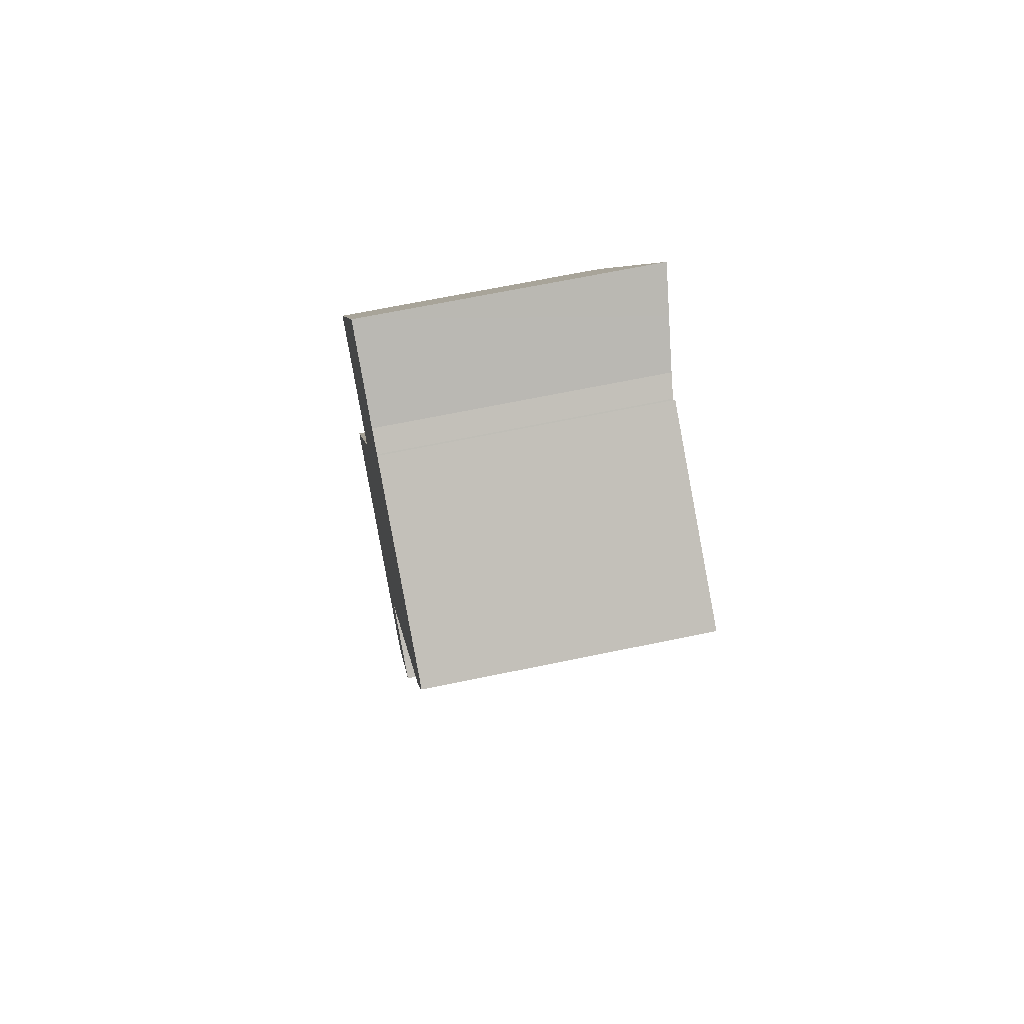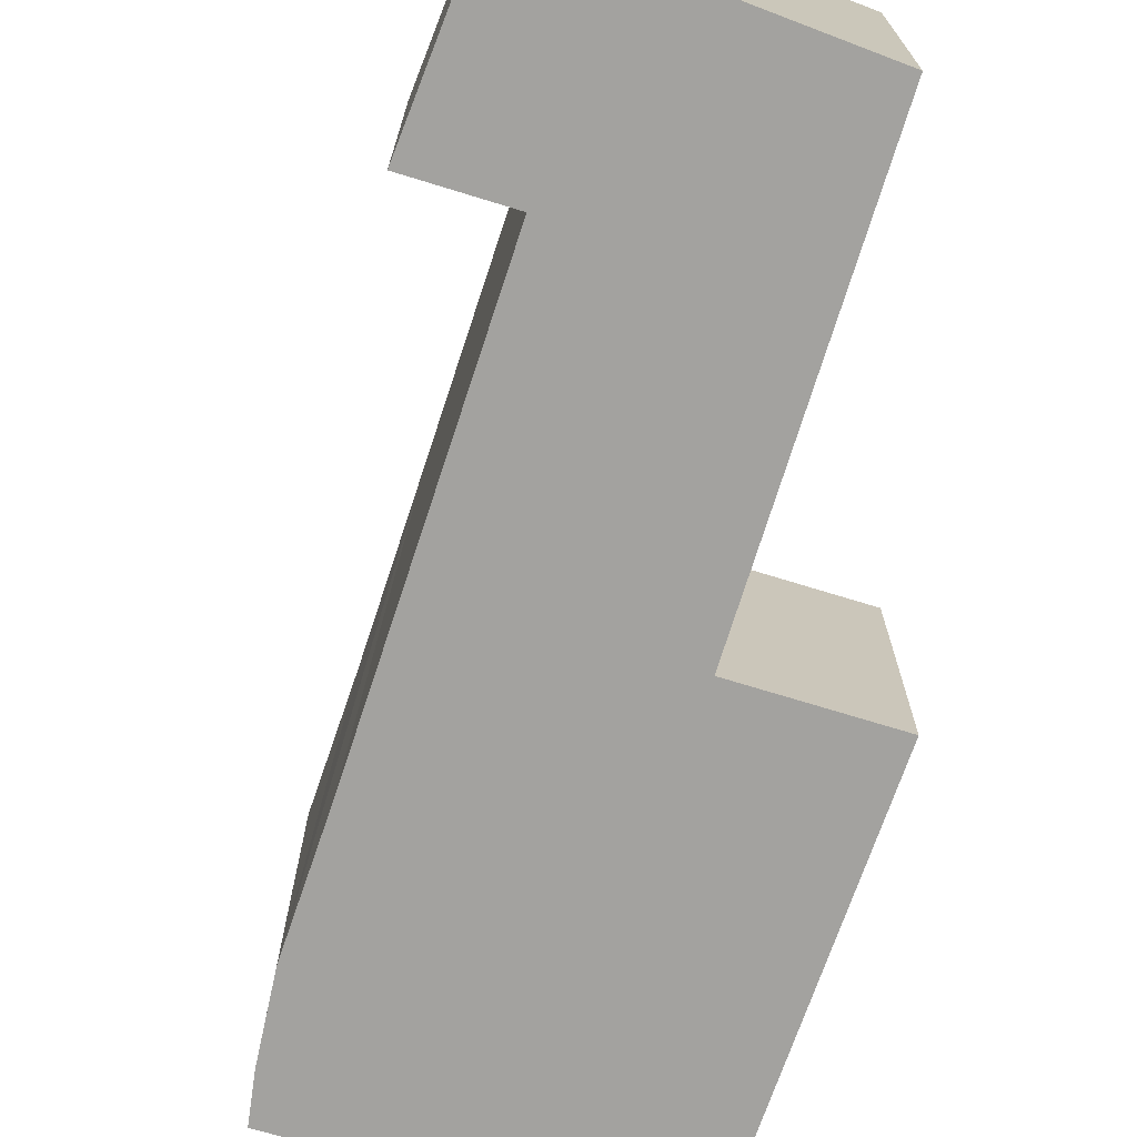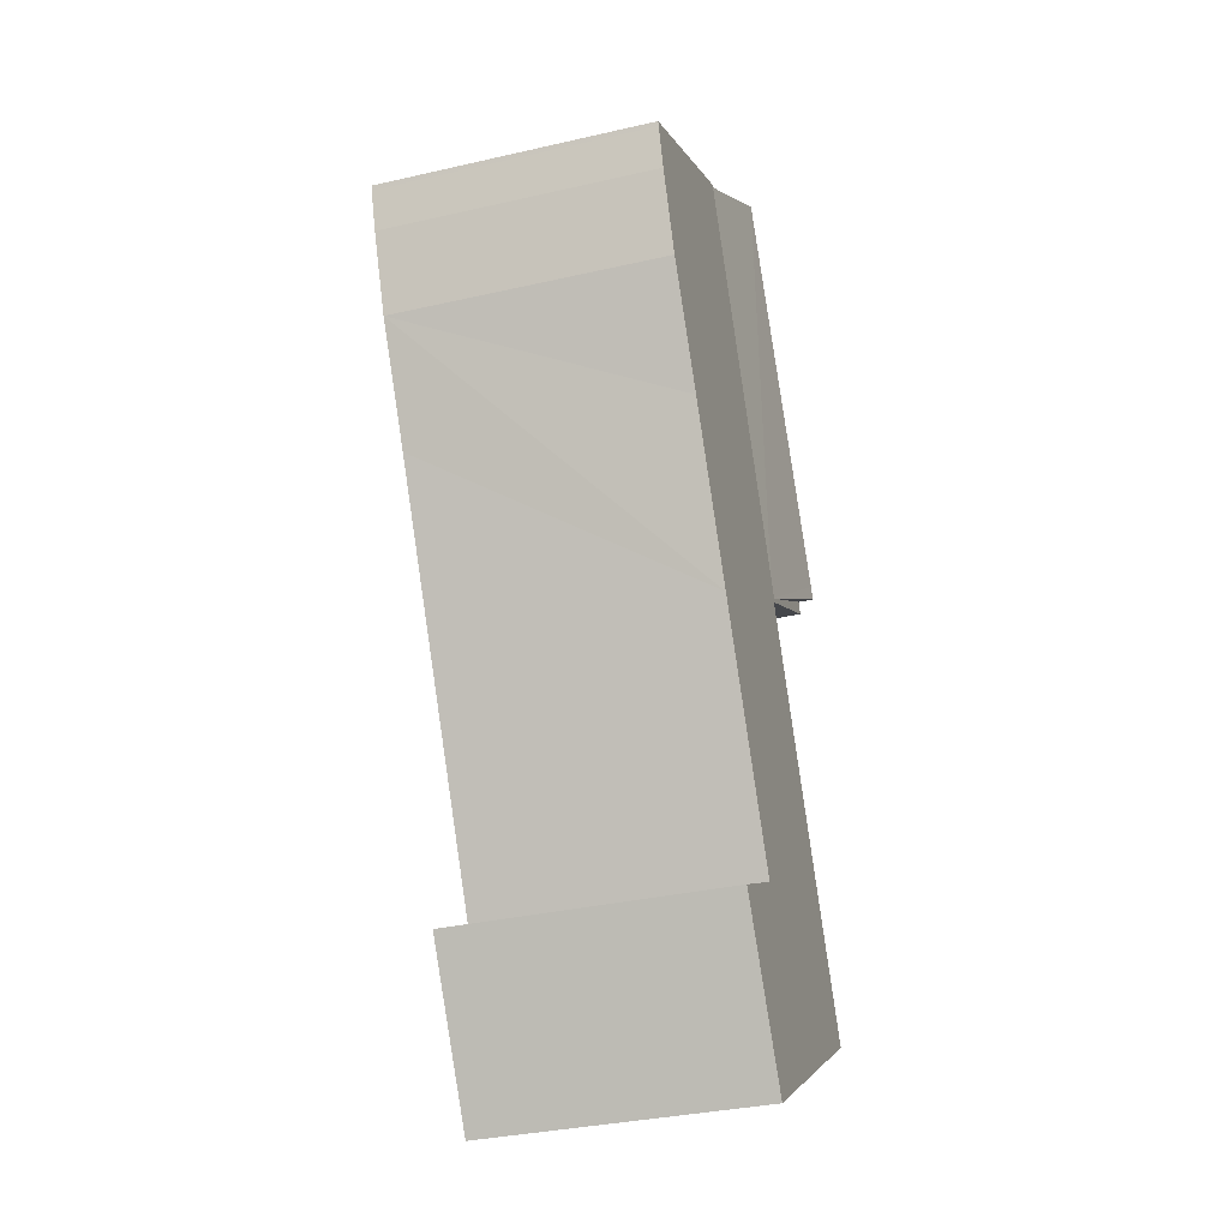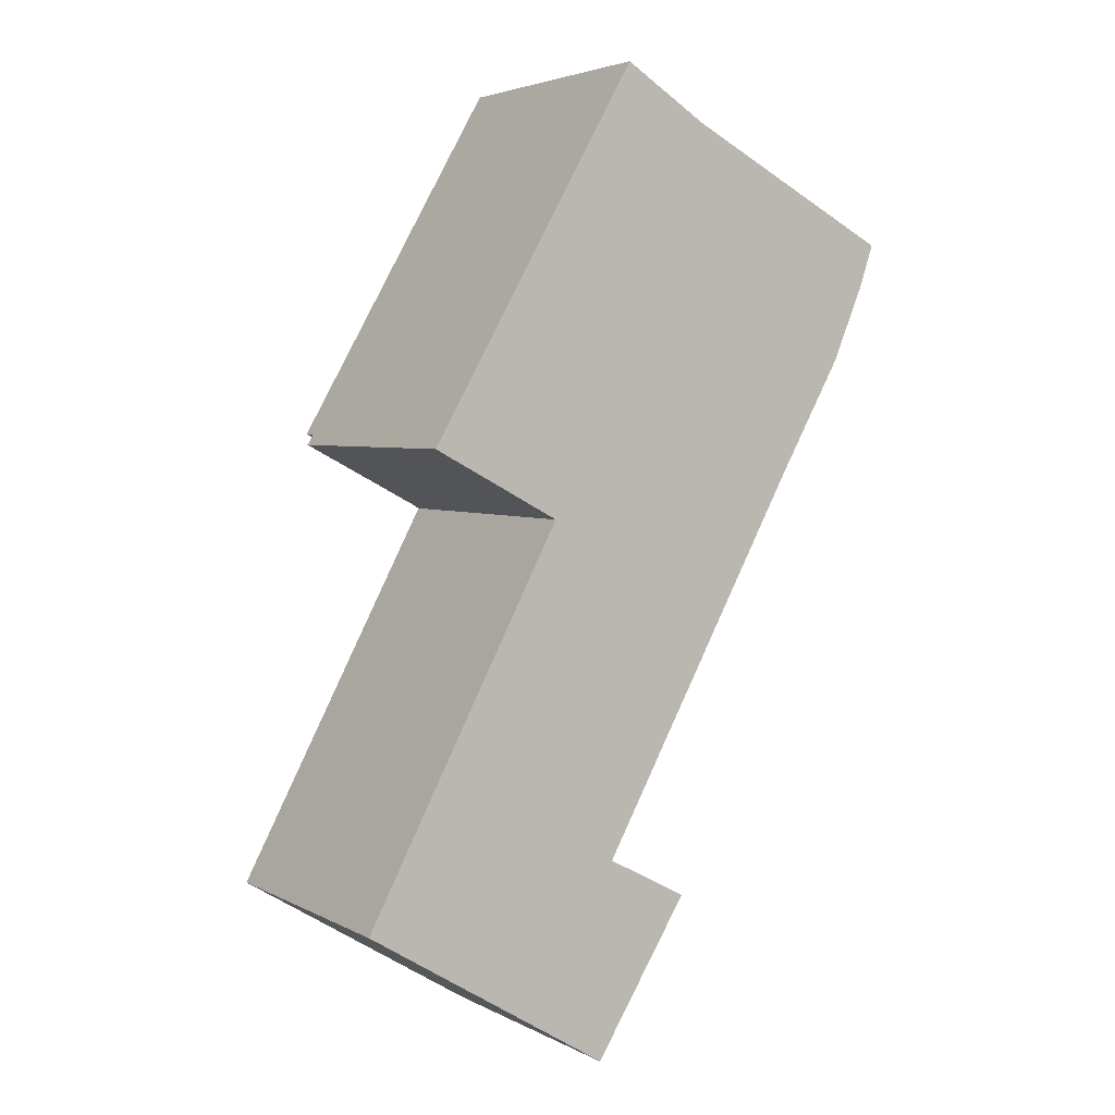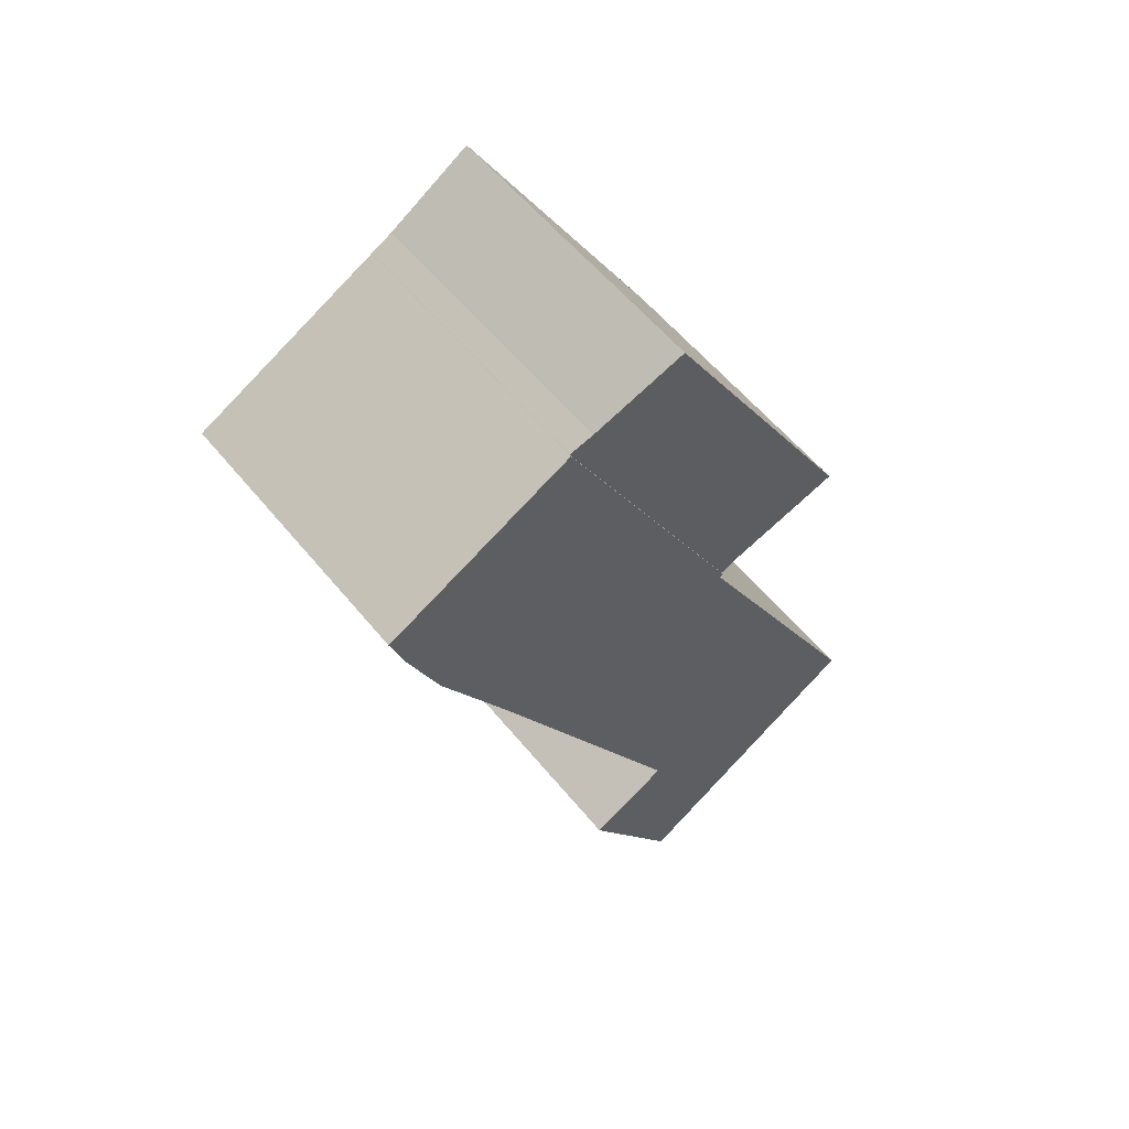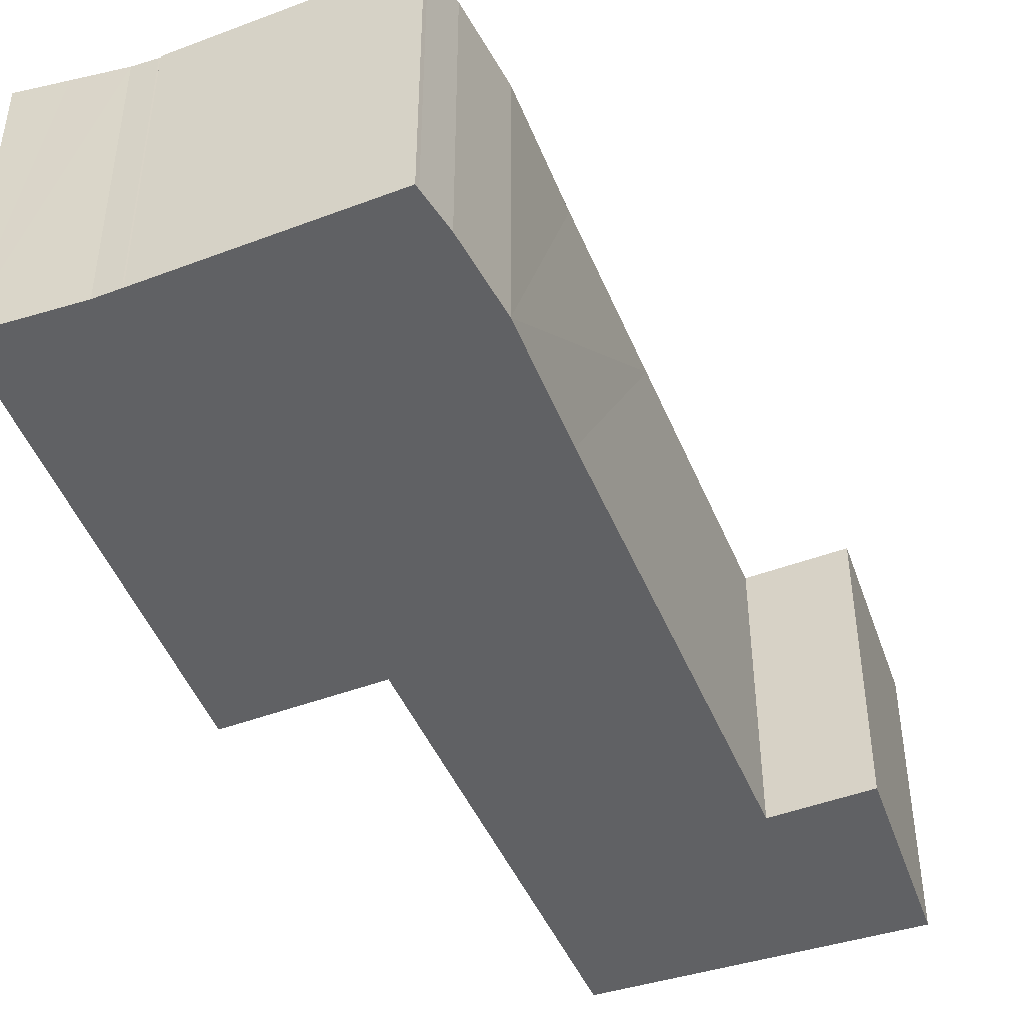
<metadata>
{"format":"obj","ext":"obj","renderer":"f3d","projection":"perspective","resolution":1024,"background":"white","views":[{"elev":66.6,"azim":78.2,"up":"+Z"},{"elev":-72.4,"azim":-169.3,"up":"+Y"},{"elev":-33.9,"azim":107.3,"up":"+Z"},{"elev":3.9,"azim":-31.6,"up":"+Z"},{"elev":57.3,"azim":141.3,"up":"+Z"},{"elev":-47.0,"azim":50.7,"up":"+Y"}]}
</metadata>
<code>
v  0 6.887 4.217e-16
v  8.641 6.887 -0.02
v  6.246 6.887 -3.841
v  6.583 6.887 1.063
v  9.641 6.887 6.605
v  4.981 6.887 9.384
v  11.76 6.887 10.45
v  13.33 6.887 13.2
v  4.886 6.887 9.434
v  4.924 6.887 9.505
v  9.71 6.887 18.64
v  14.13 6.887 15.08
v  14.46 6.887 16.05
v  14.5 6.887 16.17
v  9.71 -1.141e-15 18.64
v  4.924 -5.82e-16 9.505
v  4.886 -5.777e-16 9.434
v  0 0 0
v  4.981 -5.746e-16 9.384
v  14.5 -9.899e-16 16.17
v  6.583 -6.509e-17 1.063
v  8.641 1.225e-18 -0.02
v  14.46 -9.83e-16 16.05
v  14.13 -9.236e-16 15.08
v  13.33 -8.081e-16 13.2
v  11.76 -6.399e-16 10.45
v  9.641 -4.044e-16 6.605
v  6.246 2.352e-16 -3.841
v  4.886 6.839 9.434
v  1.929 6.839 11.35
v  4.924 6.839 9.505
v  1.773 6.839 11.07
v  1.773 -6.781e-16 11.07
v  1.929 -6.948e-16 11.35
v  9.151 6.915 18.93
v  9.71 6.839 18.64
v  8.074 7.068 19.59
v  7.044 7.214 20.23
v  6.996 7.214 20.15
v  2.091 7.214 11.63
v  1.929 7.216 11.35
v  7.044 -1.239e-15 20.23
v  2.091 -7.12e-16 11.63
v  6.996 -1.234e-15 20.15
v  9.151 -1.159e-15 18.93
v  8.074 -1.2e-15 19.59
v  9.679 6.843 18.65
v  9.679 -1.142e-15 18.65
g defaultobject
f 1 2 3
f 2 1 4
f 4 1 5
f 5 1 6
f 5 6 7
f 7 6 8
f 8 6 9
f 8 9 10
f 8 10 11
f 8 11 12
f 12 11 13
f 13 11 14
f 10 15 11
f 15 10 9
f 15 9 16
f 16 9 17
f 18 6 1
f 6 18 19
f 15 14 11
f 14 15 20
f 21 2 4
f 2 21 22
f 20 13 14
f 13 20 23
f 23 12 13
f 12 23 24
f 25 12 24
f 25 8 12
f 25 7 8
f 7 25 5
f 5 25 26
f 5 26 4
f 4 26 27
f 4 27 21
f 22 3 2
f 3 22 28
f 28 1 3
f 1 28 18
f 19 9 6
f 9 19 17
f 22 18 28
f 18 22 21
f 18 21 19
f 19 21 27
f 19 27 26
f 19 26 17
f 17 26 16
f 16 26 15
f 15 26 25
f 15 25 24
f 15 24 23
f 15 23 20
f 29 30 31
f 30 29 32
f 33 30 32
f 30 33 34
f 34 31 30
f 31 34 16
f 16 29 31
f 29 16 17
f 17 32 29
f 32 17 33
f 17 34 33
f 34 17 16
f 31 35 36
f 35 31 37
f 37 31 38
f 38 31 39
f 39 31 40
f 40 31 41
f 34 40 41
f 40 34 39
f 39 34 38
f 38 34 42
f 42 34 43
f 42 43 44
f 42 37 38
f 37 42 35
f 35 42 45
f 45 42 46
f 45 47 35
f 47 45 48
f 48 36 47
f 36 48 15
f 15 31 36
f 31 15 16
f 31 34 41
f 34 31 16
f 44 46 42
f 46 44 43
f 46 43 45
f 45 43 15
f 15 43 16
f 16 43 34

</code>
